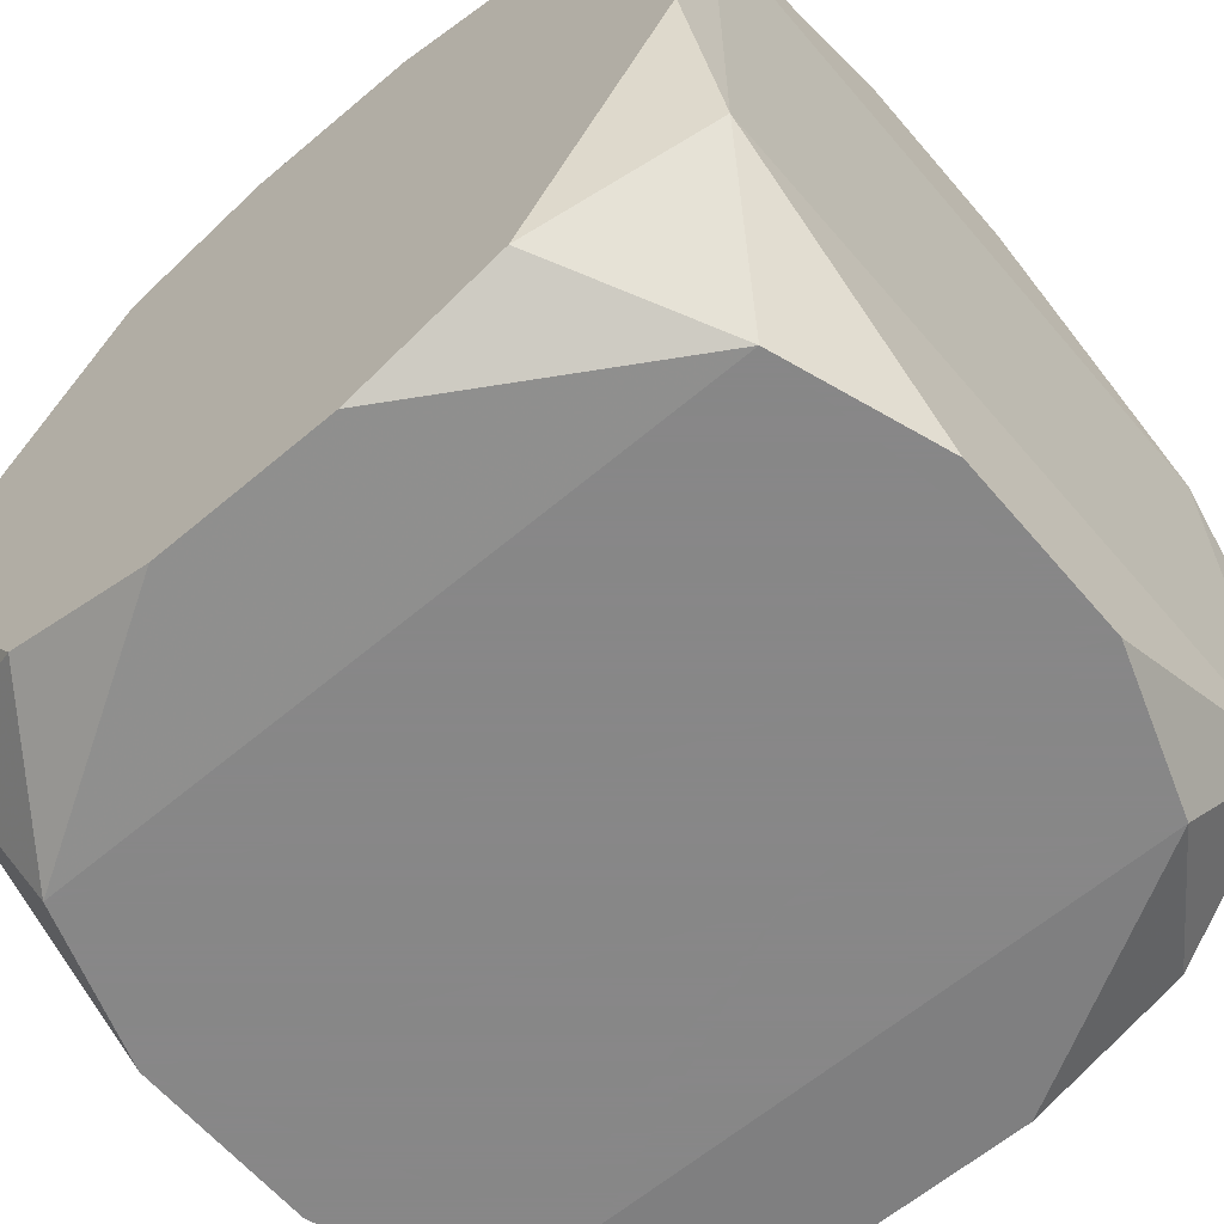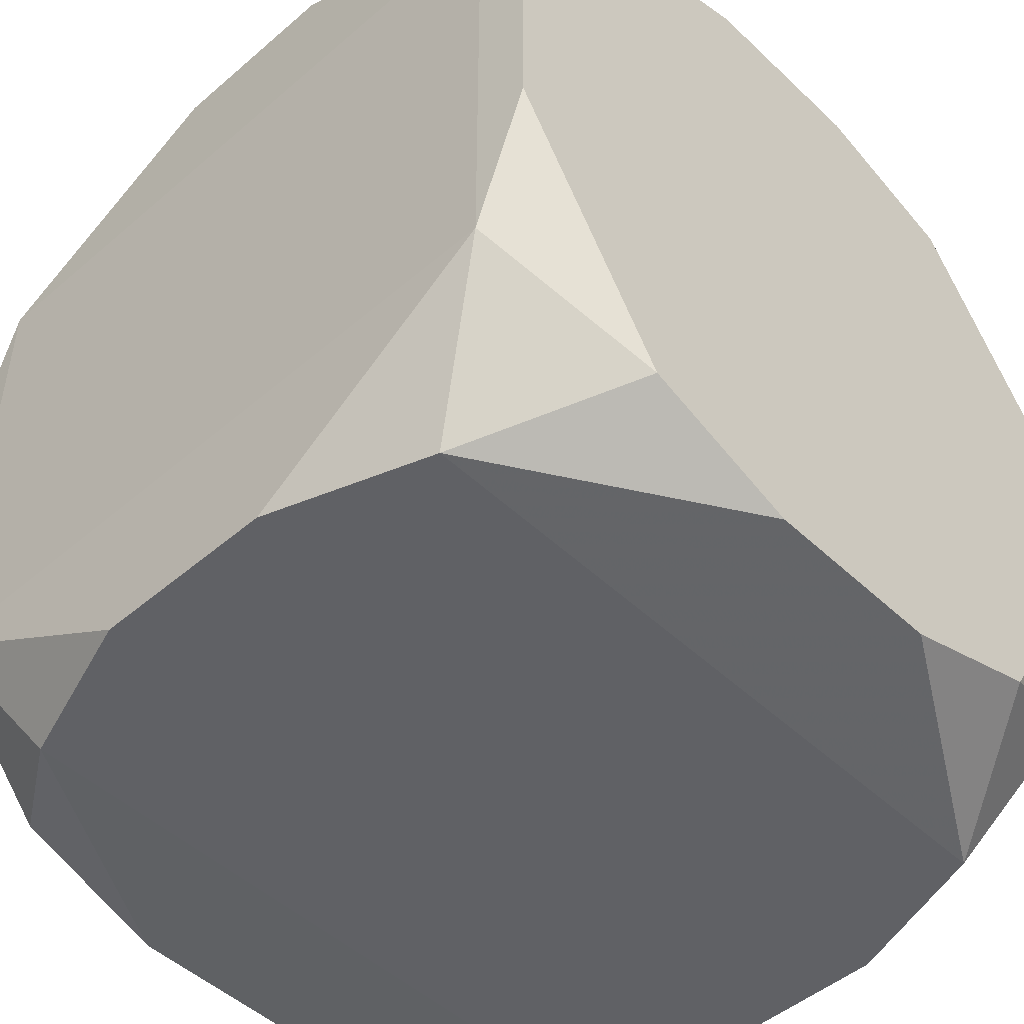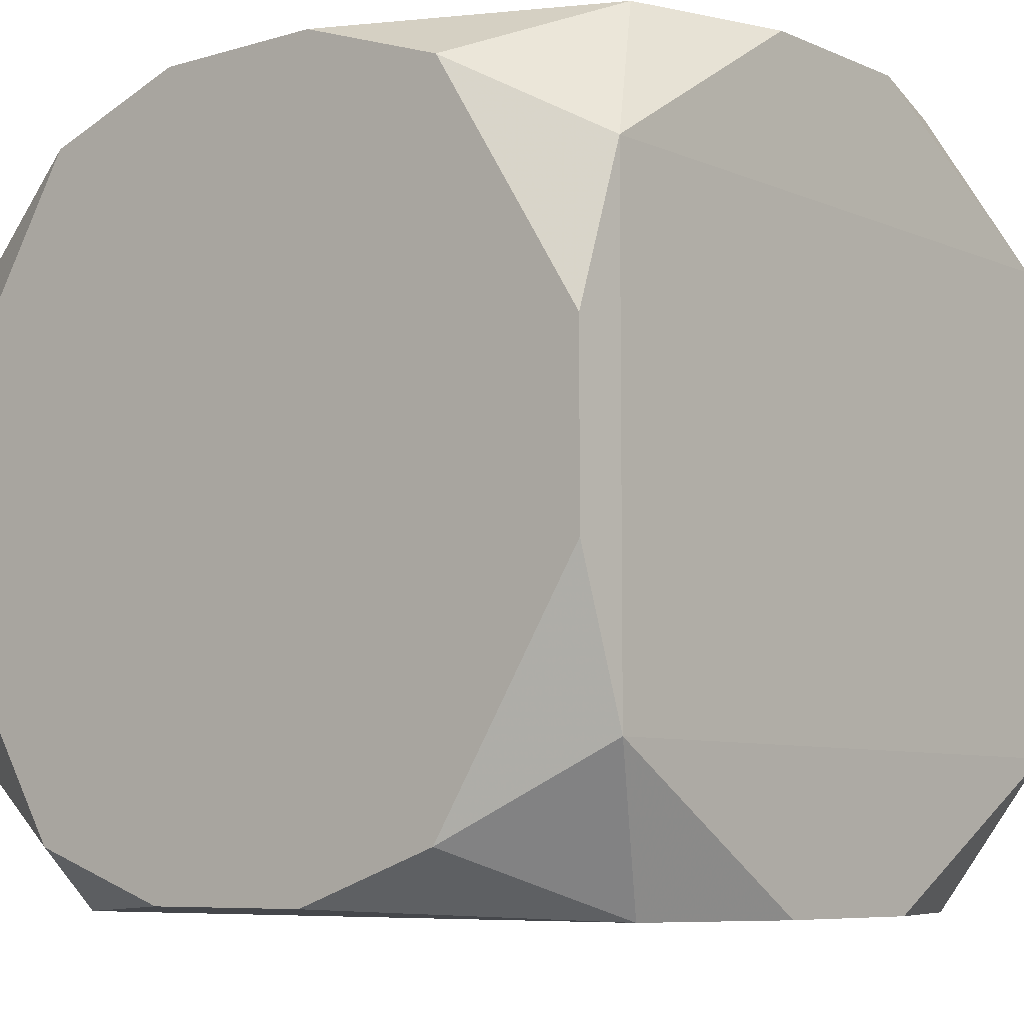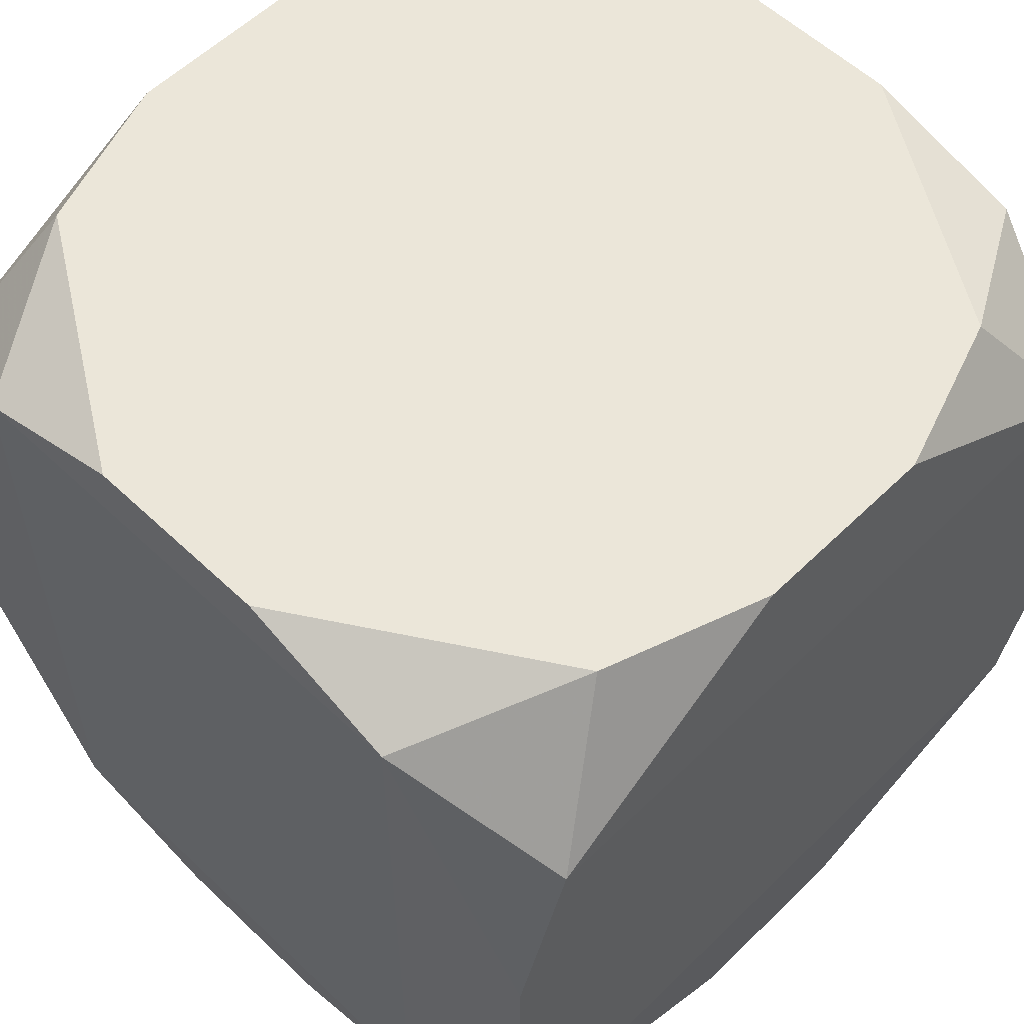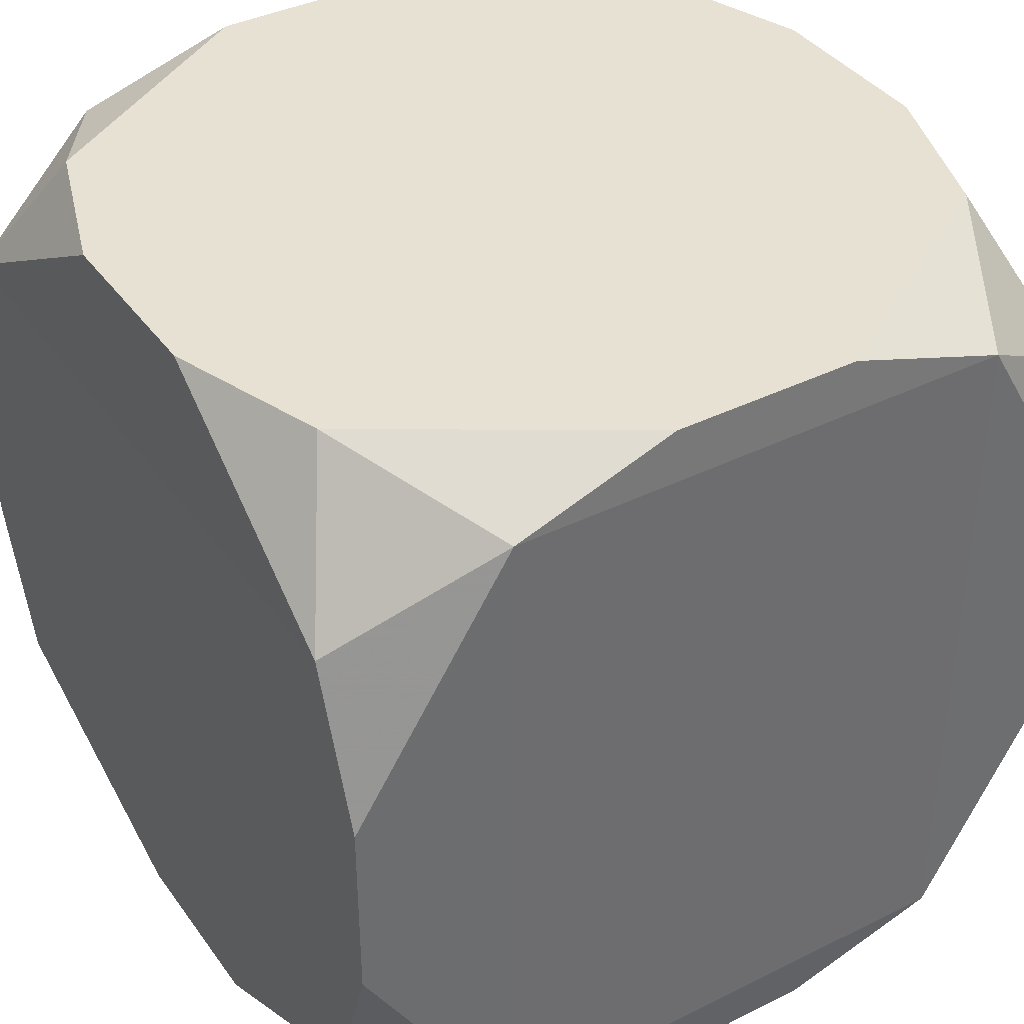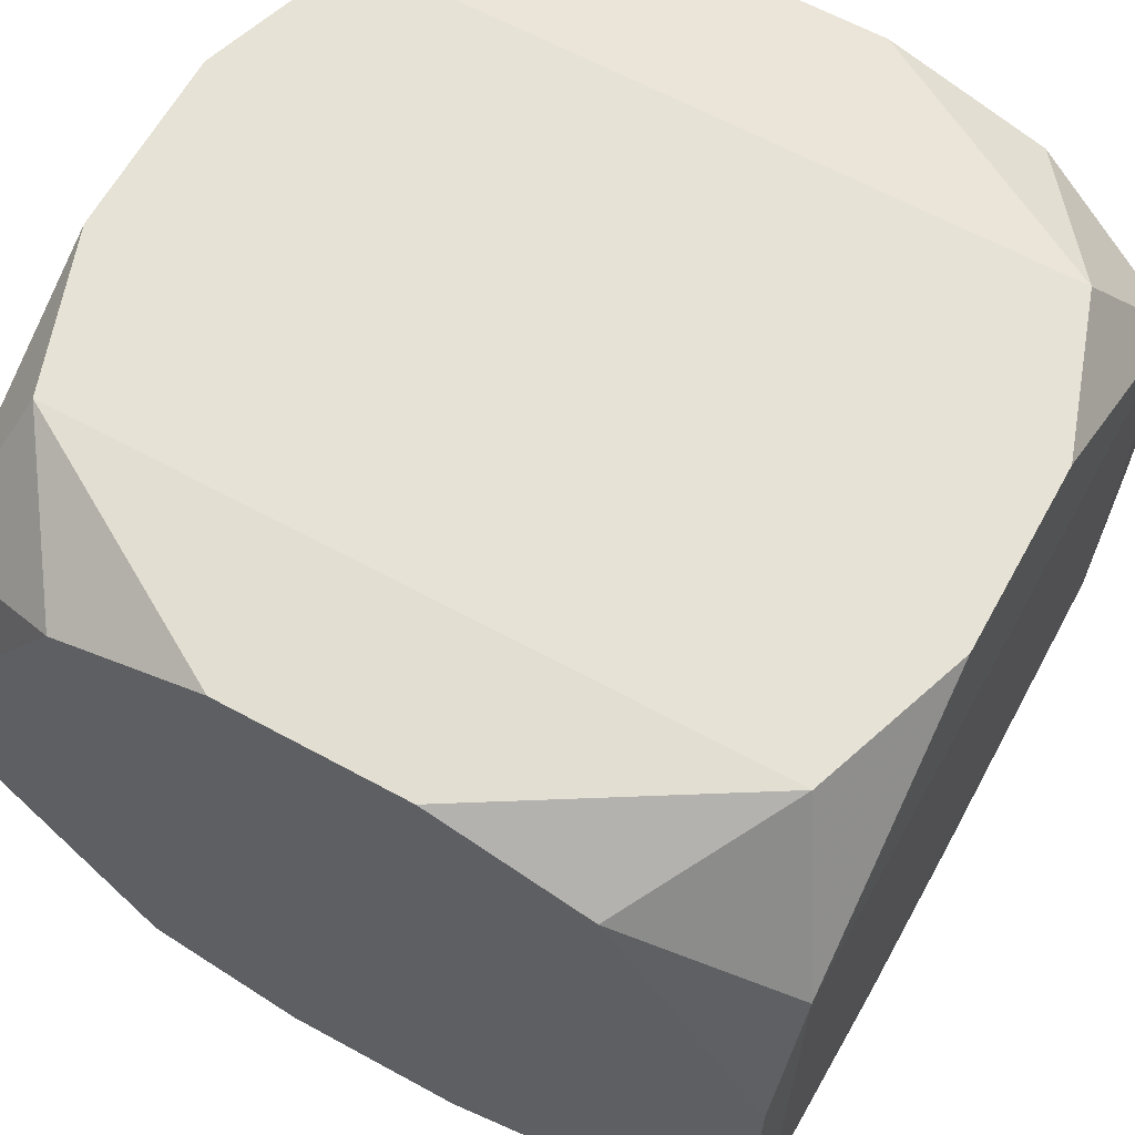
<metadata>
{"format":"obj","ext":"obj","renderer":"f3d","projection":"perspective","resolution":1024,"background":"white","views":[{"elev":-62.6,"azim":-139.5,"up":"+Y"},{"elev":-48.4,"azim":-46.3,"up":"+Y"},{"elev":-7.3,"azim":39.8,"up":"+Y"},{"elev":56.9,"azim":134.6,"up":"+Z"},{"elev":38.7,"azim":58.1,"up":"+Z"},{"elev":63.5,"azim":28.9,"up":"+Y"}]}
</metadata>
<code>
v 0 -0.008895 0.03131
v -0 0.03176 -0
v -0.009433 0.01575 0.03131
v -0.009433 0.01575 -0.03131
v -0.03139 -0.03176 -0.007267
v -0.03139 -0.03176 0.007267
v -0.03139 0.03176 -0.007267
v -0.03139 0.03176 0.007267
v 0.03169 -0.007249 0.03131
v 0.03169 -0.007249 -0.03131
v 0.03169 0.007249 0.03131
v 0.03169 0.007249 -0.03131
v 0.03194 -0.01974 0.02728
v 0.03194 -0.01974 -0.0122
v 0.03194 -0.01974 0.0122
v 0.03194 -0.01974 -0.02728
v 0.03194 0.01974 0.02728
v 0.03194 0.01974 -0.0122
v 0.03194 0.01974 0.0122
v 0.03194 0.01974 -0.02728
v -0.02713 -0.03176 -0.01963
v -0.02713 -0.03176 0.01963
v -0.02713 0.03176 -0.01963
v -0.02713 0.03176 0.01963
v 0.01213 0.03176 -0.01963
v 0.007164 0.03094 0.03131
v 0.007164 0.03094 -0.03131
v 0.007164 -0.03094 0.03131
v 0.007164 -0.03094 -0.03131
v 0.01935 -0.02674 0.03131
v 0.01935 -0.02674 -0.03131
v 0.01935 0.02674 0.03131
v 0.01935 0.02674 -0.03131
v 0.01935 -0.01196 -0.03131
v -0.005426 -0.03176 0.008779
v -0.01935 -0 -0.03131
v -0.01935 -0.02674 0.03131
v -0.01935 -0.02674 -0.03131
v -0.01935 0.02674 0.03131
v -0.01935 0.02674 -0.03131
v -0.007164 0.03094 0.03131
v -0.007164 0.03094 -0.03131
v -0.007164 -0.03094 0.03131
v -0.007164 -0.03094 -0.03131
v -0.01213 -0.03176 -0.01963
v -0.01213 0.03176 0.01963
v 0.02713 -0.03176 -0.01963
v 0.02713 -0.03176 0.01963
v 0.02713 0.03176 -0.01963
v 0.02713 0.03176 0.01963
v -0.03194 -0 0
v -0.03194 -0 0.009073
v -0.03194 -0.01974 0.02728
v -0.03194 -0.01974 -0.0122
v -0.03194 -0.01974 -0.02728
v -0.03194 -0.009622 -0.01606
v -0.03194 0.009622 0.01606
v -0.03194 0.01974 0
v -0.03194 0.01974 0.02728
v -0.03194 0.01974 -0.0122
v -0.03194 0.01974 0.0122
v -0.03194 0.01974 -0.02728
v -0.03169 -0.007249 0.03131
v -0.03169 -0.007249 -0.03131
v -0.03169 0.007249 0.03131
v -0.03169 0.007249 -0.03131
v 0.03139 -0.03176 -0.007267
v 0.03139 -0.03176 0.007267
v 0.03139 0.03176 -0.007267
v 0.03139 0.03176 0.007267
f 50 70 2
f 17 70 50
f 69 70 17
f 21 55 38
f 4 66 40
f 4 40 27
f 27 40 42
f 21 6 5
f 5 55 21
f 58 61 7
f 7 60 58
f 58 57 61
f 58 60 57
f 46 8 24
f 26 50 46
f 2 8 46
f 46 50 2
f 32 50 26
f 17 50 32
f 32 11 17
f 9 11 32
f 20 69 18
f 6 47 35
f 35 47 67
f 4 38 36
f 64 38 55
f 64 36 38
f 64 66 4
f 4 36 64
f 45 6 21
f 45 47 6
f 47 45 44
f 21 38 44
f 44 45 21
f 15 68 14
f 14 68 67
f 14 18 15
f 16 47 31
f 20 18 16
f 18 14 16
f 67 47 16
f 16 14 67
f 62 40 66
f 62 60 7
f 66 64 62
f 62 64 55
f 55 56 62
f 62 56 60
f 42 40 23
f 23 62 7
f 40 62 23
f 7 8 23
f 10 16 31
f 49 69 20
f 70 69 49
f 54 5 6
f 55 5 54
f 54 56 55
f 52 57 51
f 51 56 52
f 57 60 51
f 60 56 51
f 61 57 59
f 24 8 59
f 7 61 59
f 59 8 7
f 67 68 48
f 48 35 67
f 19 69 17
f 19 18 69
f 15 18 19
f 25 27 42
f 42 23 25
f 25 49 27
f 25 23 8
f 25 8 2
f 2 70 25
f 70 49 25
f 31 47 29
f 47 44 29
f 29 44 38
f 29 10 31
f 33 49 20
f 27 49 33
f 4 27 12
f 12 10 4
f 27 33 12
f 12 33 20
f 20 16 12
f 16 10 12
f 34 38 4
f 4 10 34
f 34 29 38
f 10 29 34
f 9 32 41
f 41 32 26
f 26 46 41
f 41 46 24
f 53 54 6
f 53 65 59
f 52 56 53
f 56 54 53
f 53 57 52
f 53 59 57
f 9 30 13
f 13 30 48
f 13 48 68
f 13 68 15
f 15 19 13
f 13 19 17
f 17 11 13
f 13 11 9
f 43 30 9
f 59 65 39
f 65 41 39
f 24 59 39
f 39 41 24
f 22 53 6
f 37 53 22
f 22 43 37
f 6 35 22
f 35 48 22
f 63 53 37
f 65 53 63
f 37 43 63
f 63 43 65
f 48 30 28
f 30 43 28
f 28 22 48
f 43 22 28
f 1 43 9
f 3 41 65
f 65 43 3
f 43 1 3
f 9 41 3
f 3 1 9

</code>
